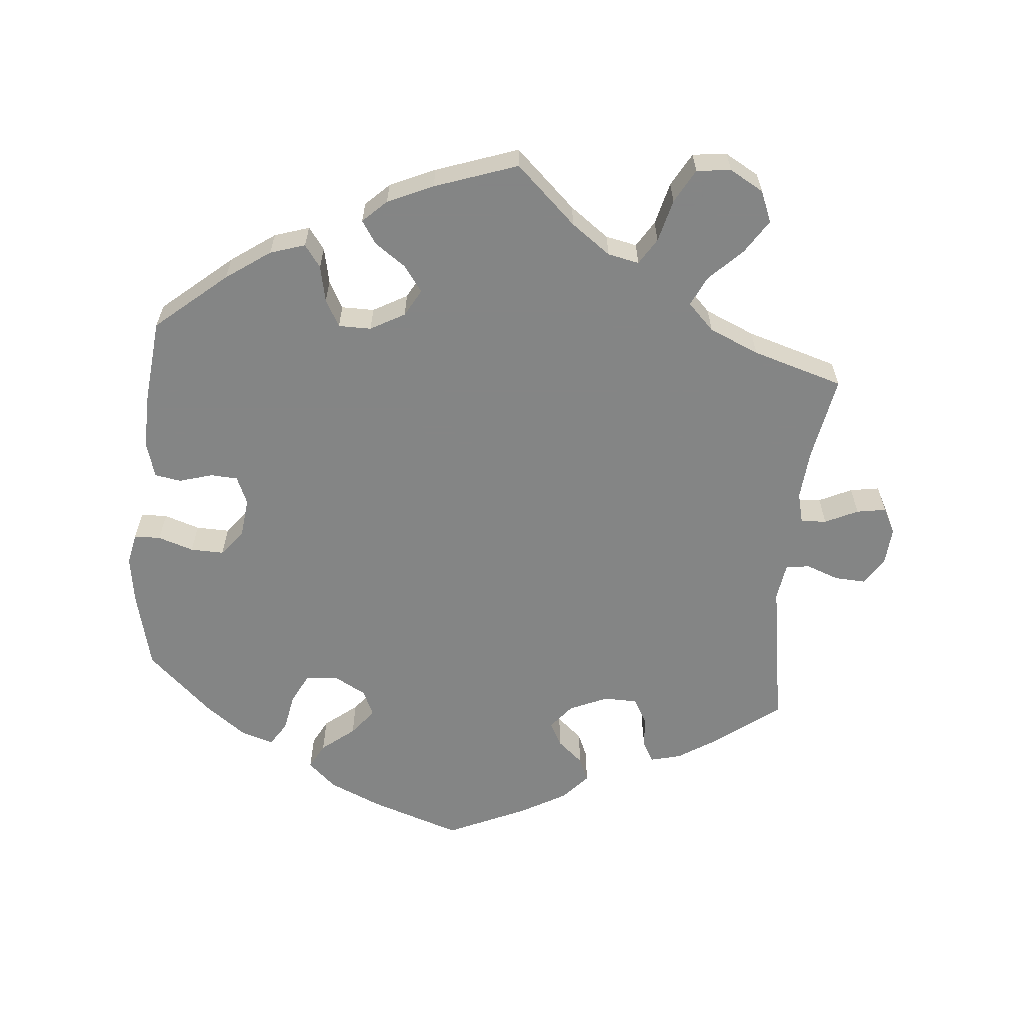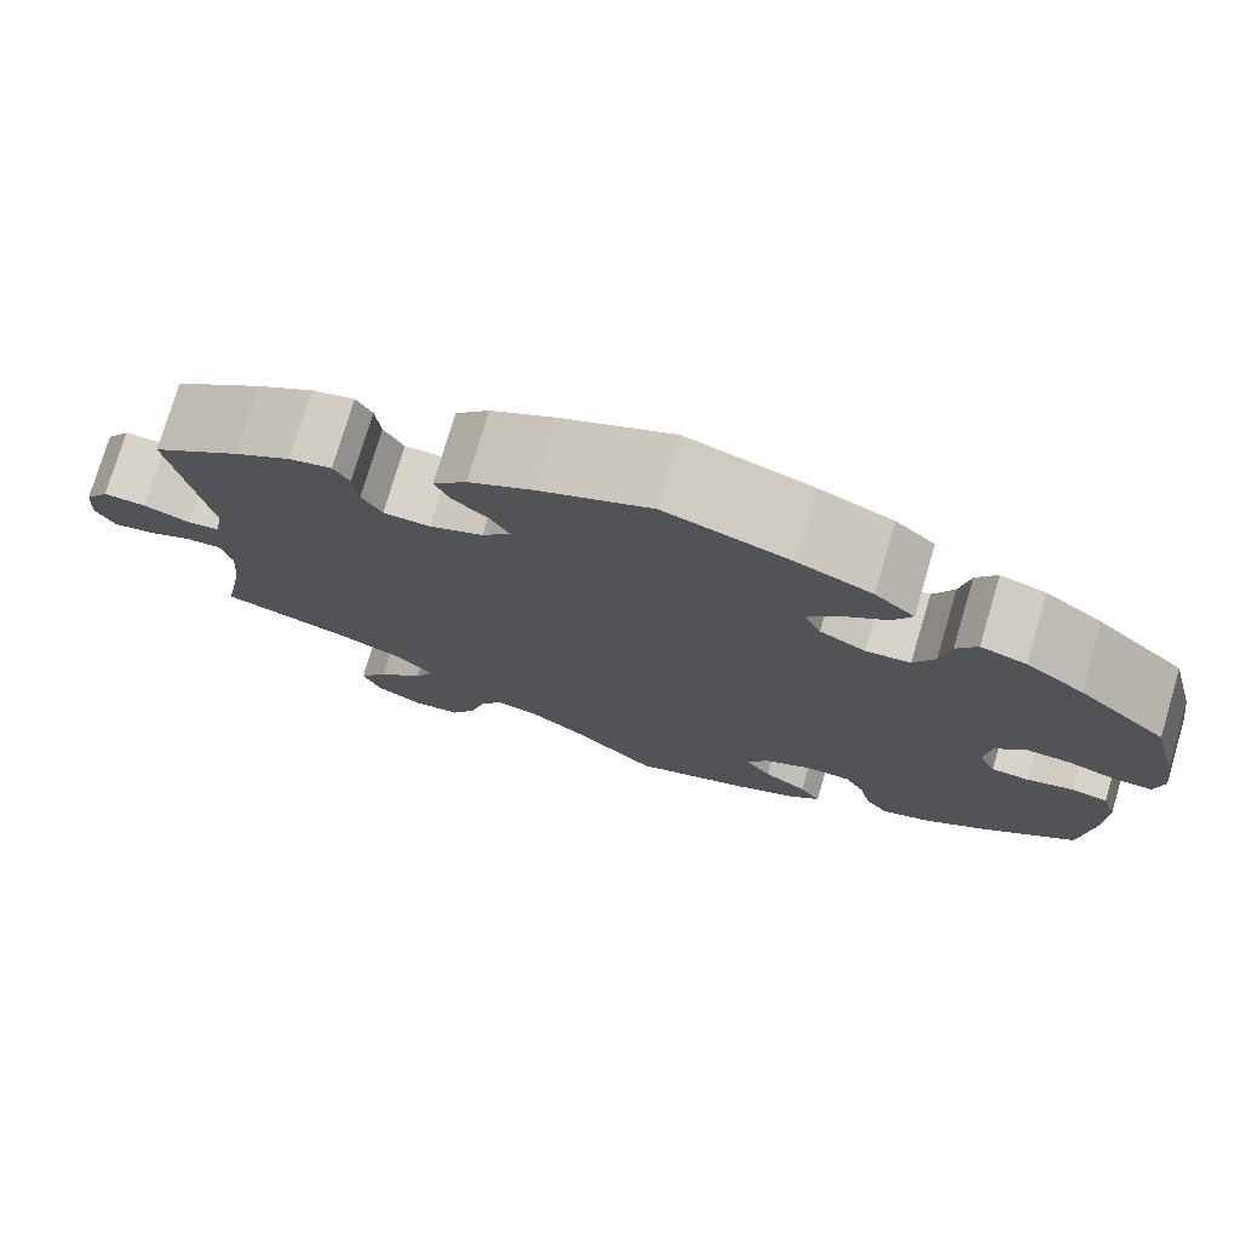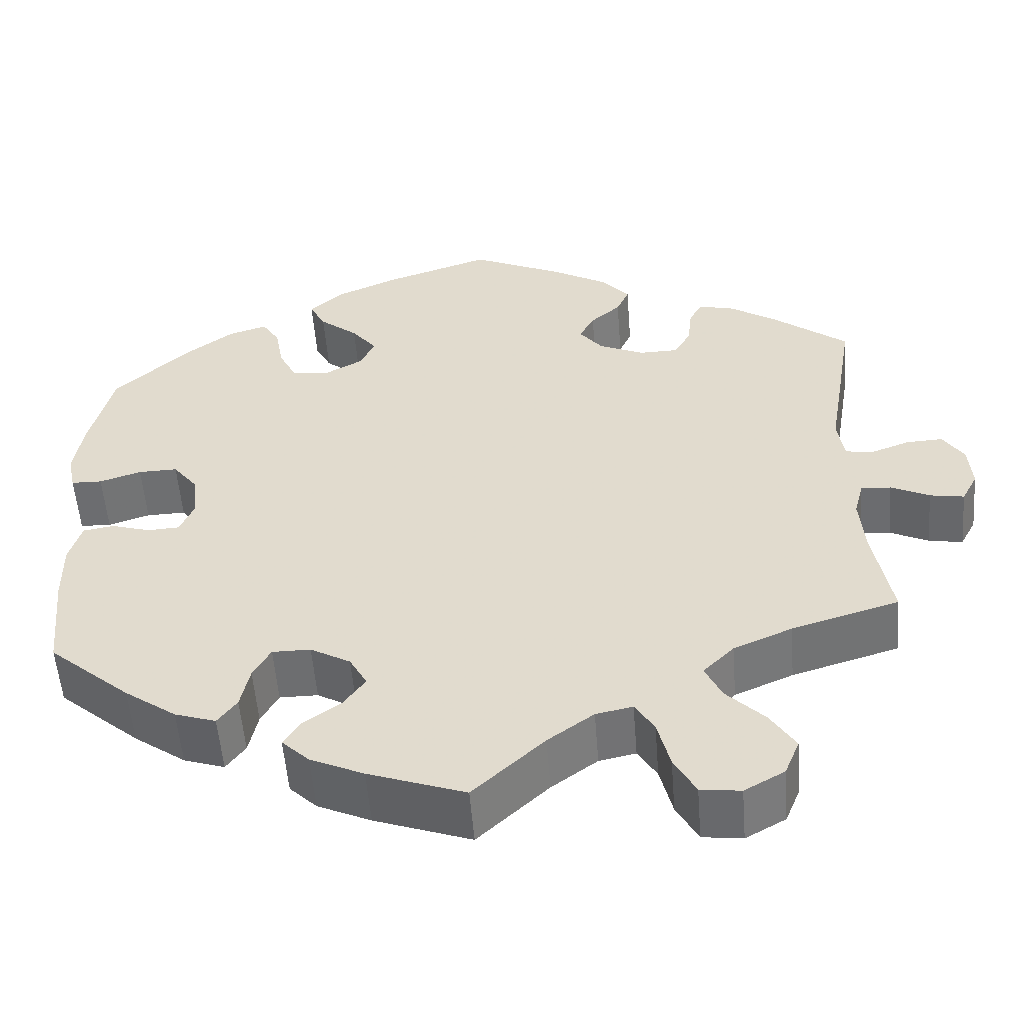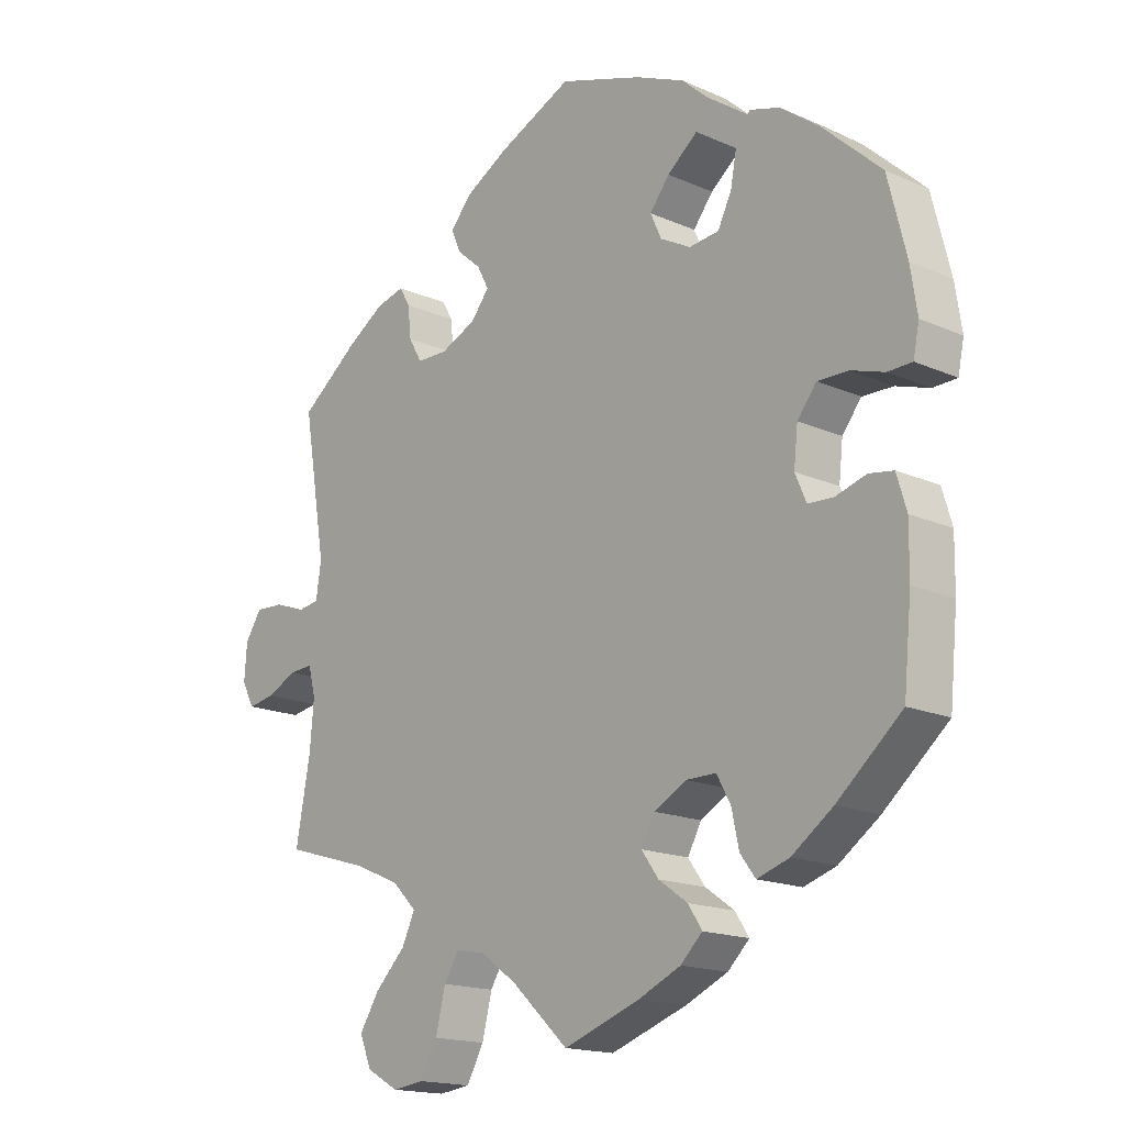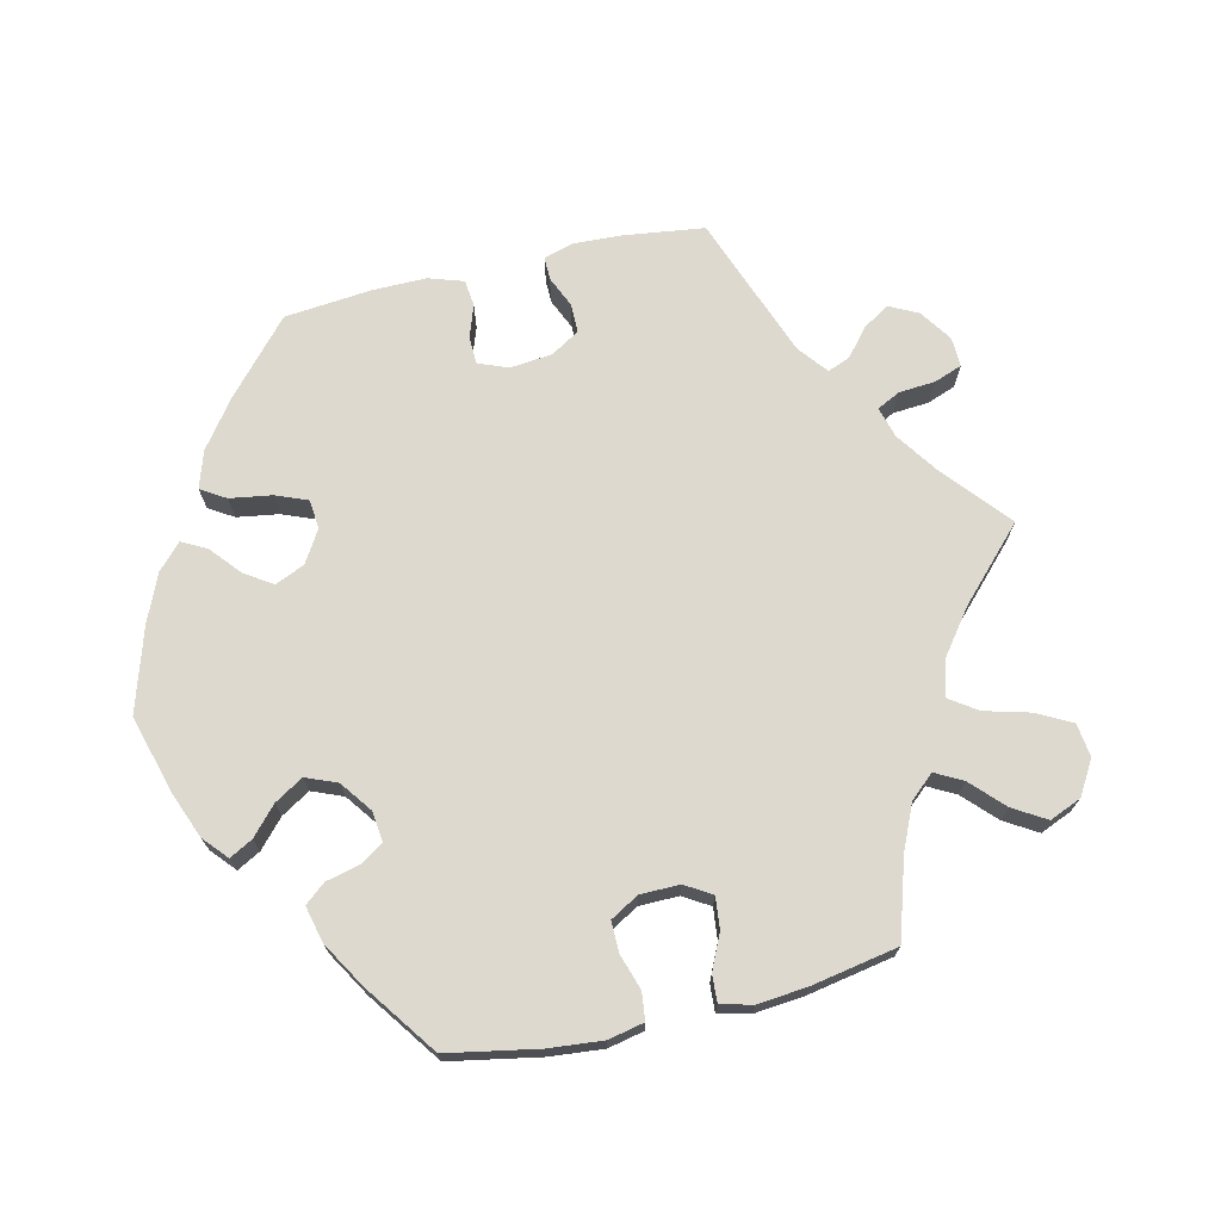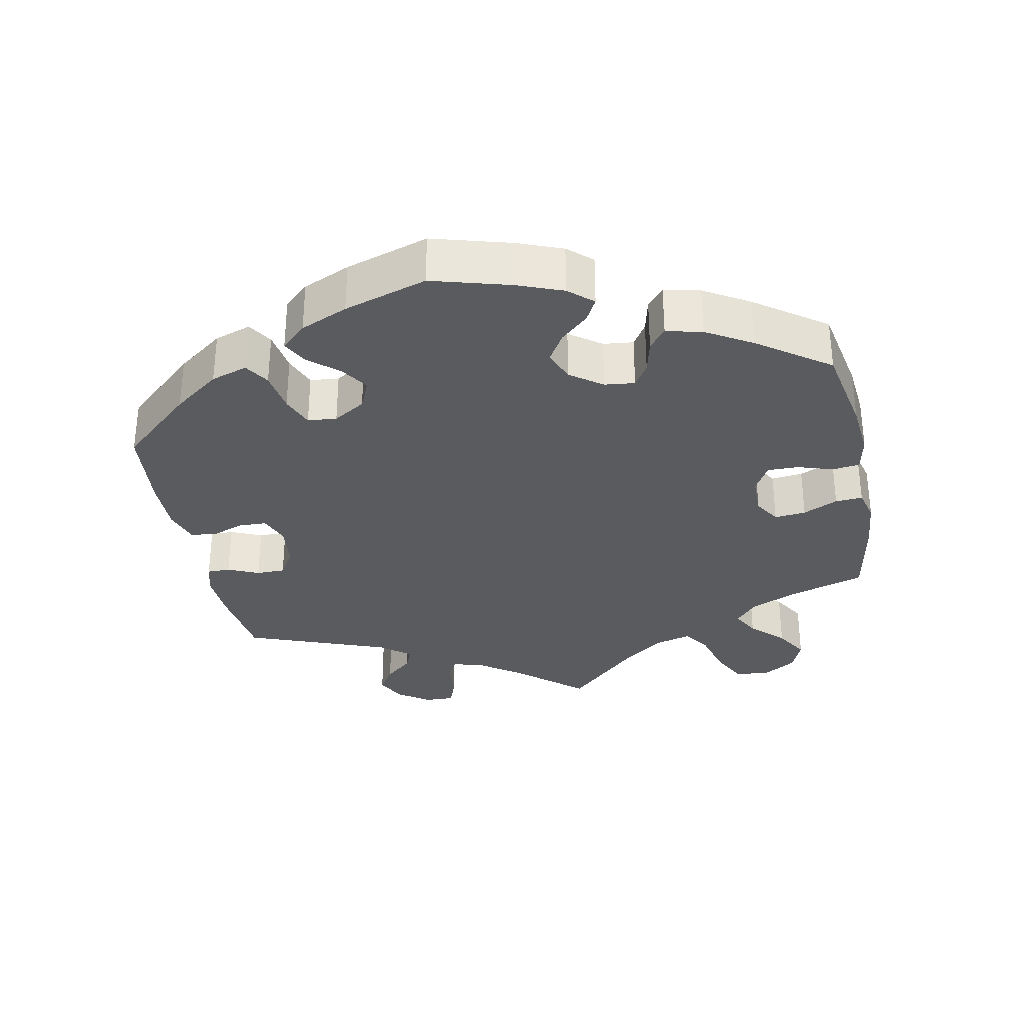
<metadata>
{"format":"obj","ext":"obj","renderer":"f3d","projection":"perspective","resolution":1024,"background":"white","views":[{"elev":-61.6,"azim":174.6,"up":"+Y"},{"elev":76.2,"azim":16.5,"up":"+Z"},{"elev":-54.3,"azim":-175.6,"up":"+Z"},{"elev":-16.7,"azim":48.1,"up":"+Z"},{"elev":71.7,"azim":136.9,"up":"+Y"},{"elev":-32.3,"azim":71.4,"up":"+Y"}]}
</metadata>
<code>
v 0.127 0.07 0.536
v 0.201 0.07 0.504
v 0.241 0.07 0.468
v 0.222 0.07 0.432
v 0.176 0.07 0.395
v 0.146 0.07 0.357
v 0.163 0.07 0.32
v 0.209 0.07 0.295
v 0.254 0.07 0.3
v 0.275 0.07 0.342
v 0.285 0.07 0.396
v 0.306 0.07 0.429
v 0.352 0.07 0.415
v 0.41 0.07 0.372
v 0.5 0.07 0.289
v 0.528 0.07 0.177
v 0.538 0.07 0.111
v 0.529 0.07 0.067
v 0.492 0.07 0.066
v 0.442 0.07 0.082
v 0.395 0.07 0.083
v 0.366 0.07 0.046
v 0.36 0.07 -0.009
v 0.377 0.07 -0.048
v 0.415 0.07 -0.05
v 0.462 0.07 -0.036
v 0.499 0.07 -0.042
v 0.514 0.07 -0.092
v 0.513 0.07 -0.166
v 0.501 0.07 -0.288
v 0.403 0.07 -0.372
v 0.341 0.07 -0.416
v 0.292 0.07 -0.432
v 0.269 0.07 -0.401
v 0.258 0.07 -0.35
v 0.237 0.07 -0.312
v 0.191 0.07 -0.312
v 0.143 0.07 -0.339
v 0.122 0.07 -0.377
v 0.148 0.07 -0.413
v 0.192 0.07 -0.444
v 0.213 0.07 -0.476
v 0.18 0.07 -0.508
v 0.116 0.07 -0.537
v 0 0.07 -0.578
v -0.085 0.07 -0.499
v -0.14 0.07 -0.459
v -0.184 0.07 -0.45
v -0.207 0.07 -0.487
v -0.222 0.07 -0.547
v -0.248 0.07 -0.594
v -0.296 0.07 -0.6
v -0.344 0.07 -0.573
v -0.362 0.07 -0.529
v -0.332 0.07 -0.482
v -0.286 0.07 -0.436
v -0.266 0.07 -0.394
v -0.303 0.07 -0.357
v -0.373 0.07 -0.327
v -0.501 0.07 -0.289
v -0.479 0.07 -0.17
v -0.473 0.07 -0.099
v -0.484 0.07 -0.056
v -0.52 0.07 -0.058
v -0.566 0.07 -0.08
v -0.607 0.07 -0.087
v -0.626 0.07 -0.051
v -0.622 0.07 0.003
v -0.597 0.07 0.041
v -0.554 0.07 0.039
v -0.507 0.07 0.022
v -0.474 0.07 0.027
v -0.466 0.07 0.079
v -0.501 0.07 0.289
v -0.411 0.07 0.358
v -0.355 0.07 0.394
v -0.312 0.07 0.405
v -0.296 0.07 0.377
v -0.291 0.07 0.33
v -0.271 0.07 0.295
v -0.224 0.07 0.294
v -0.17 0.07 0.318
v -0.142 0.07 0.353
v -0.16 0.07 0.387
v -0.196 0.07 0.418
v -0.211 0.07 0.452
v -0.177 0.07 0.49
v -0.112 0.07 0.527
v 0 0.07 0.578
v 0.127 0 0.536
v 0.201 0 0.504
v 0.241 0 0.468
v 0.222 0 0.432
v 0.176 0 0.395
v 0.146 0 0.357
v 0.163 0 0.32
v 0.209 0 0.295
v 0.254 0 0.3
v 0.275 0 0.342
v 0.285 0 0.396
v 0.306 0 0.429
v 0.352 0 0.415
v 0.41 0 0.372
v 0.5 0 0.289
v 0.528 0 0.177
v 0.538 0 0.111
v 0.529 0 0.067
v 0.492 0 0.066
v 0.442 0 0.082
v 0.395 0 0.083
v 0.366 0 0.046
v 0.36 0 -0.009
v 0.377 0 -0.048
v 0.415 0 -0.05
v 0.462 0 -0.036
v 0.499 0 -0.042
v 0.514 0 -0.092
v 0.513 0 -0.166
v 0.501 0 -0.288
v 0.403 0 -0.372
v 0.341 0 -0.416
v 0.292 0 -0.432
v 0.269 0 -0.401
v 0.258 0 -0.35
v 0.237 0 -0.312
v 0.191 0 -0.312
v 0.143 0 -0.339
v 0.122 0 -0.377
v 0.148 0 -0.413
v 0.192 0 -0.444
v 0.213 0 -0.476
v 0.18 0 -0.508
v 0.116 0 -0.537
v 0 0 -0.578
v -0.085 0 -0.499
v -0.14 0 -0.459
v -0.184 0 -0.45
v -0.207 0 -0.487
v -0.222 0 -0.547
v -0.248 0 -0.594
v -0.296 0 -0.6
v -0.344 0 -0.573
v -0.362 0 -0.529
v -0.332 0 -0.482
v -0.286 0 -0.436
v -0.266 0 -0.394
v -0.303 0 -0.357
v -0.373 0 -0.327
v -0.501 0 -0.289
v -0.479 0 -0.17
v -0.473 0 -0.099
v -0.484 0 -0.056
v -0.52 0 -0.058
v -0.566 0 -0.08
v -0.607 0 -0.087
v -0.626 0 -0.051
v -0.622 0 0.003
v -0.597 0 0.041
v -0.554 0 0.039
v -0.507 0 0.022
v -0.474 0 0.027
v -0.466 0 0.079
v -0.501 0 0.289
v -0.411 0 0.358
v -0.355 0 0.394
v -0.312 0 0.405
v -0.296 0 0.377
v -0.291 0 0.33
v -0.271 0 0.295
v -0.224 0 0.294
v -0.17 0 0.318
v -0.142 0 0.353
v -0.16 0 0.387
v -0.196 0 0.418
v -0.211 0 0.452
v -0.177 0 0.49
v -0.112 0 0.527
v 0 0 0.578
f 84 85 86 87
f 83 84 87 88
f 76 77 78 79
f 76 79 80
f 73 74 75 76
f 72 73 76 80
f 68 69 70 71
f 68 71 72
f 67 68 72
f 64 65 66 67
f 63 64 67 72
f 62 63 72 80
f 59 60 61
f 58 59 61 62
f 57 58 62 80
f 53 54 55 56
f 53 56 57
f 52 53 57
f 49 50 51 52
f 48 49 52 57
f 47 48 57 80
f 43 44 45 46
f 40 41 42 43
f 39 40 43 46
f 38 39 46 47
f 32 33 34 35
f 32 35 36
f 31 32 36
f 30 31 36
f 29 30 36 37
f 25 26 27 28
f 24 25 28 29
f 17 18 19 20
f 17 20 21
f 16 17 21
f 15 16 21
f 14 15 21 22
f 10 11 12 13
f 9 10 13 14
f 2 3 4 5
f 2 5 6
f 1 2 6
f 83 88 89 1
f 38 47 80 81
f 37 38 81 82
f 24 29 37 82
f 23 24 82 83
f 9 14 22
f 8 9 22 23
f 7 8 23 83
f 83 1 6
f 6 7 83
f 176 175 174 173
f 177 176 173 172
f 168 167 166 165
f 169 168 165
f 165 164 163 162
f 169 165 162 161
f 160 159 158 157
f 161 160 157
f 161 157 156
f 156 155 154 153
f 161 156 153 152
f 169 161 152 151
f 150 149 148
f 151 150 148 147
f 169 151 147 146
f 145 144 143 142
f 146 145 142
f 146 142 141
f 141 140 139 138
f 146 141 138 137
f 169 146 137 136
f 135 134 133 132
f 132 131 130 129
f 135 132 129 128
f 136 135 128 127
f 124 123 122 121
f 125 124 121
f 125 121 120
f 125 120 119
f 126 125 119 118
f 117 116 115 114
f 118 117 114 113
f 109 108 107 106
f 110 109 106
f 110 106 105
f 110 105 104
f 111 110 104 103
f 102 101 100 99
f 103 102 99 98
f 94 93 92 91
f 95 94 91
f 95 91 90
f 90 178 177 172
f 170 169 136 127
f 171 170 127 126
f 171 126 118 113
f 172 171 113 112
f 111 103 98
f 112 111 98 97
f 172 112 97 96
f 95 90 172
f 172 96 95
f 1 90 91 2
f 2 91 92 3
f 3 92 93 4
f 4 93 94 5
f 5 94 95 6
f 6 95 96 7
f 7 96 97 8
f 8 97 98 9
f 9 98 99 10
f 10 99 100 11
f 11 100 101 12
f 12 101 102 13
f 13 102 103 14
f 14 103 104 15
f 15 104 105 16
f 16 105 106 17
f 17 106 107 18
f 18 107 108 19
f 19 108 109 20
f 20 109 110 21
f 21 110 111 22
f 22 111 112 23
f 23 112 113 24
f 24 113 114 25
f 25 114 115 26
f 26 115 116 27
f 27 116 117 28
f 28 117 118 29
f 29 118 119 30
f 30 119 120 31
f 31 120 121 32
f 32 121 122 33
f 33 122 123 34
f 34 123 124 35
f 35 124 125 36
f 36 125 126 37
f 37 126 127 38
f 38 127 128 39
f 39 128 129 40
f 40 129 130 41
f 41 130 131 42
f 42 131 132 43
f 43 132 133 44
f 44 133 134 45
f 45 134 135 46
f 46 135 136 47
f 47 136 137 48
f 48 137 138 49
f 49 138 139 50
f 50 139 140 51
f 51 140 141 52
f 52 141 142 53
f 53 142 143 54
f 54 143 144 55
f 55 144 145 56
f 56 145 146 57
f 57 146 147 58
f 58 147 148 59
f 59 148 149 60
f 60 149 150 61
f 61 150 151 62
f 62 151 152 63
f 63 152 153 64
f 64 153 154 65
f 65 154 155 66
f 66 155 156 67
f 67 156 157 68
f 68 157 158 69
f 69 158 159 70
f 70 159 160 71
f 71 160 161 72
f 72 161 162 73
f 73 162 163 74
f 74 163 164 75
f 75 164 165 76
f 76 165 166 77
f 77 166 167 78
f 78 167 168 79
f 79 168 169 80
f 80 169 170 81
f 81 170 171 82
f 82 171 172 83
f 83 172 173 84
f 84 173 174 85
f 85 174 175 86
f 86 175 176 87
f 87 176 177 88
f 88 177 178 89
f 89 178 90 1

</code>
